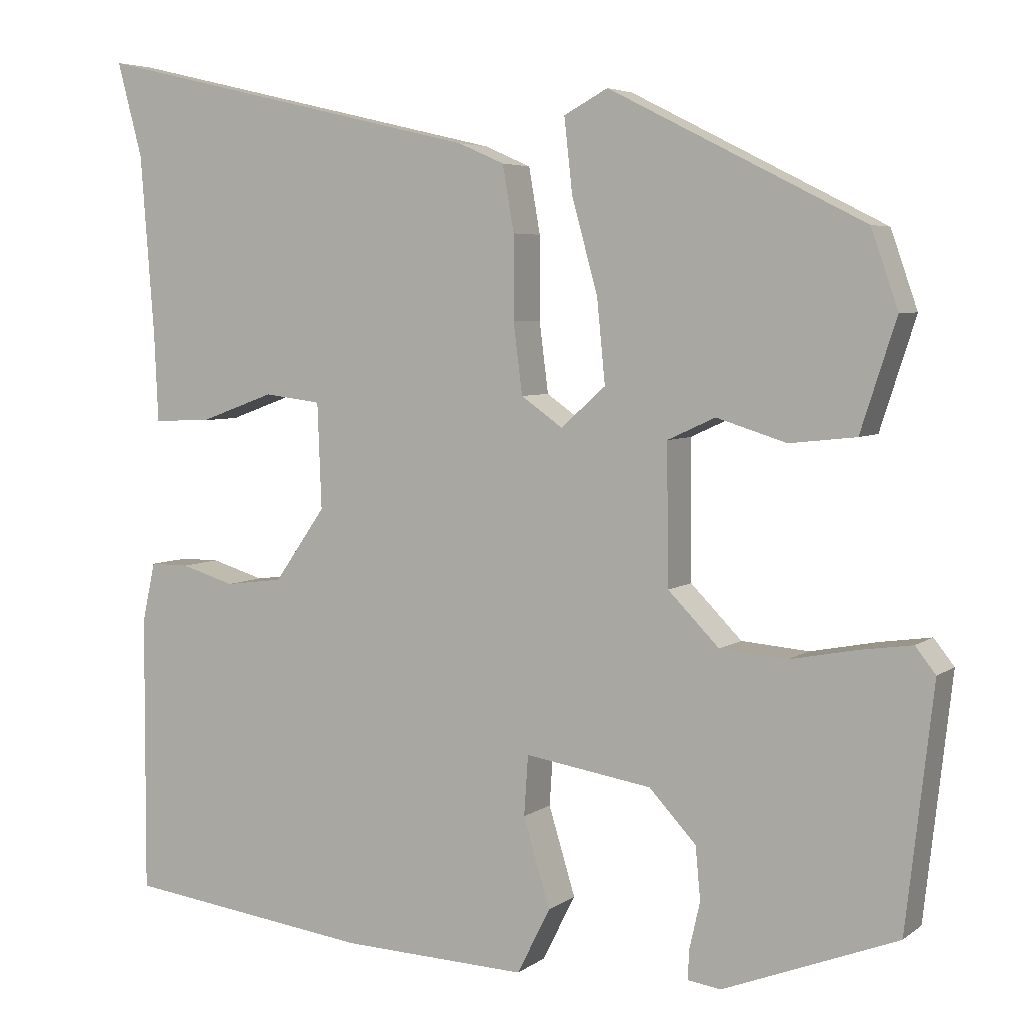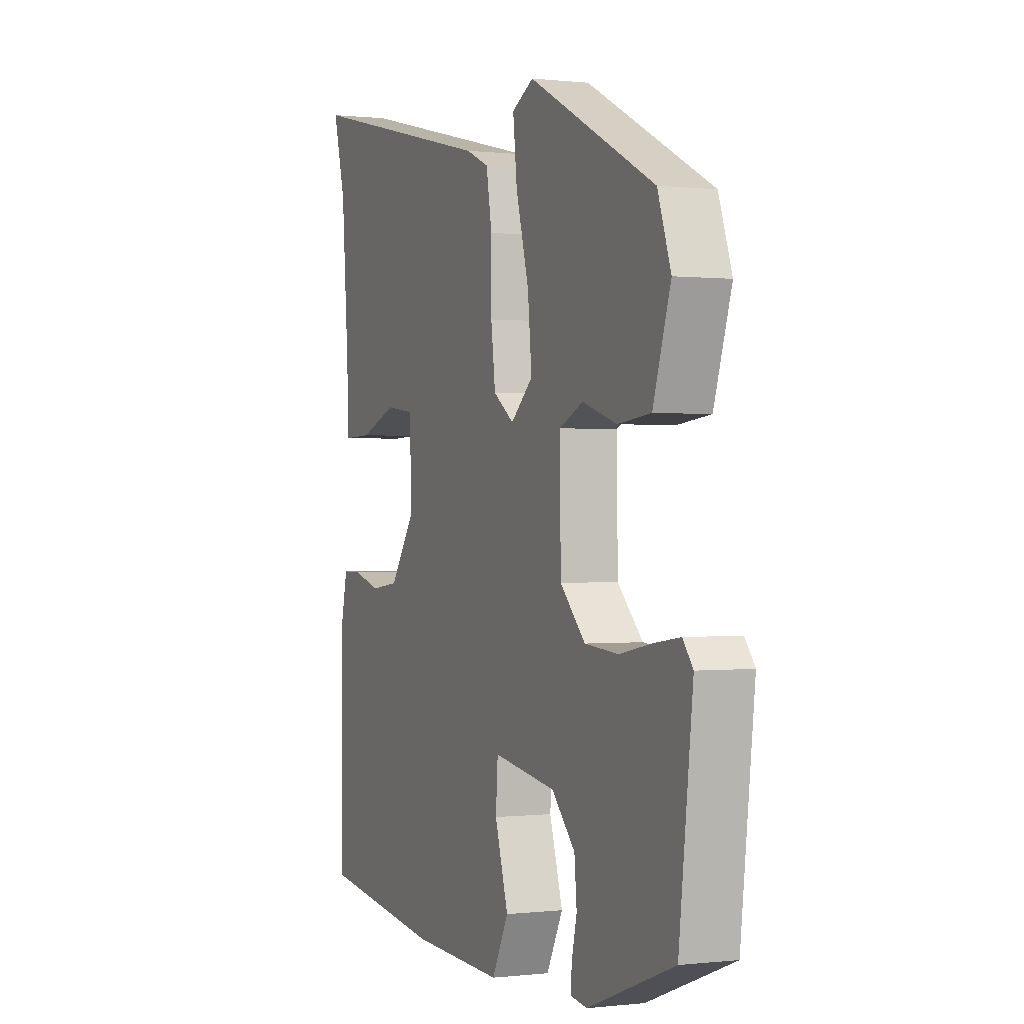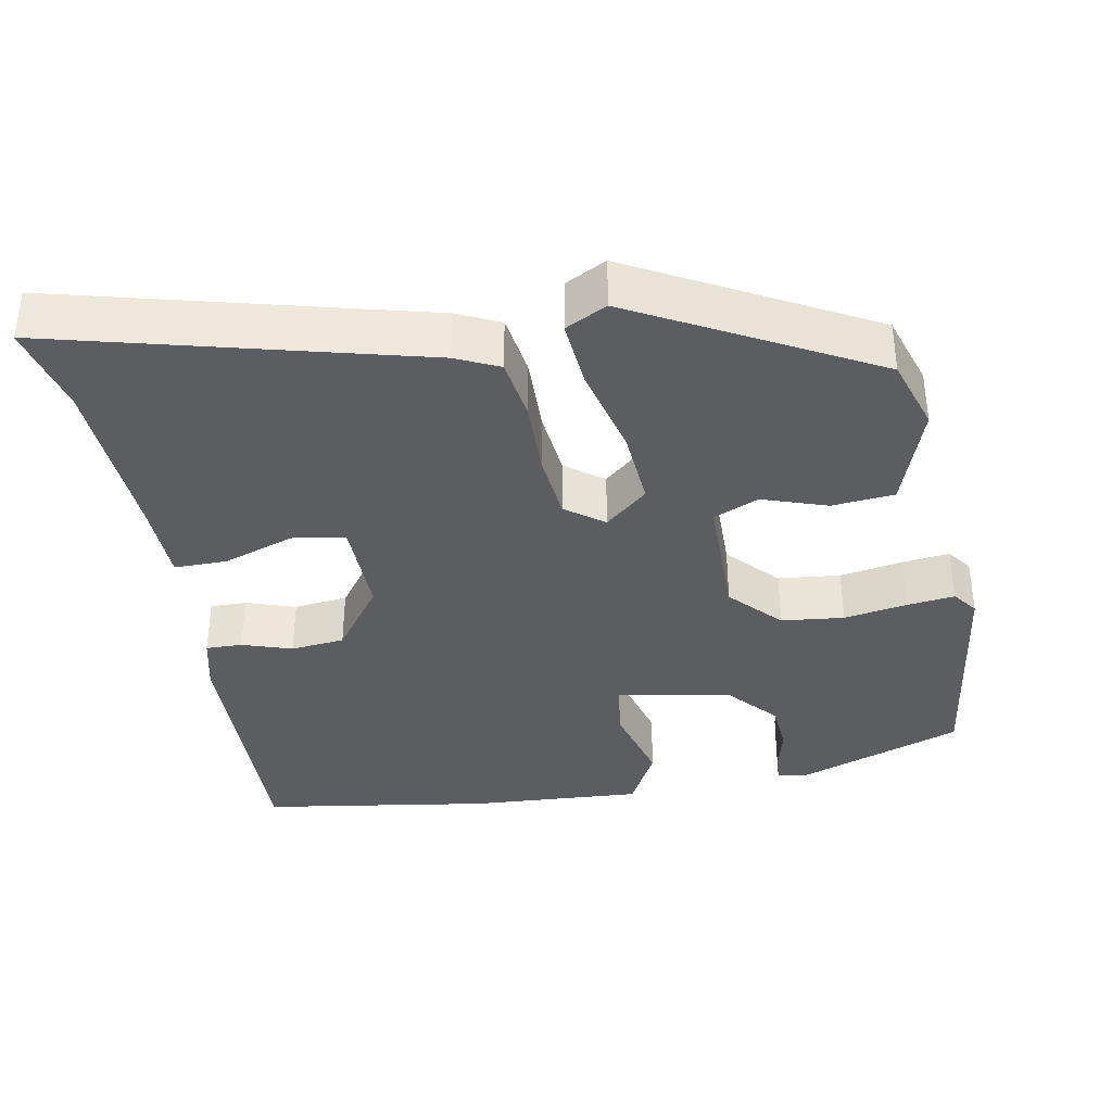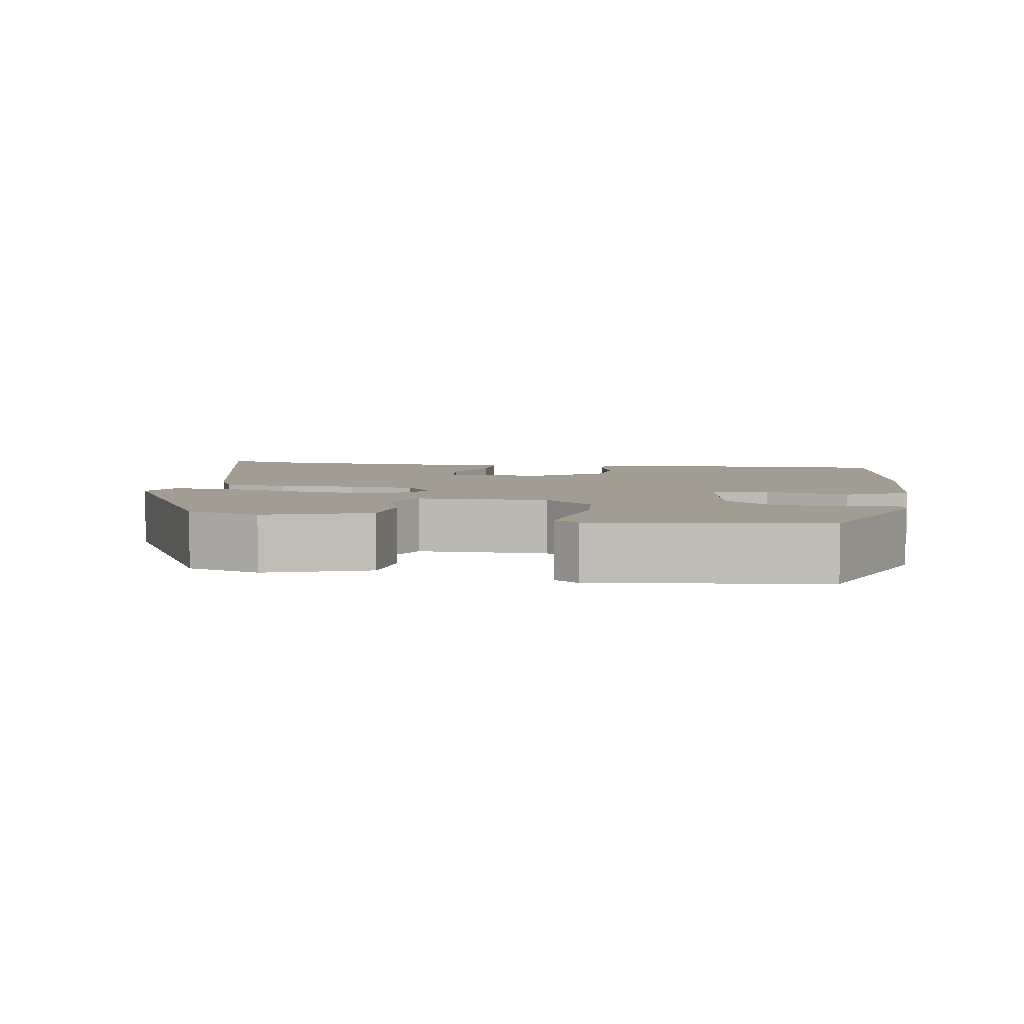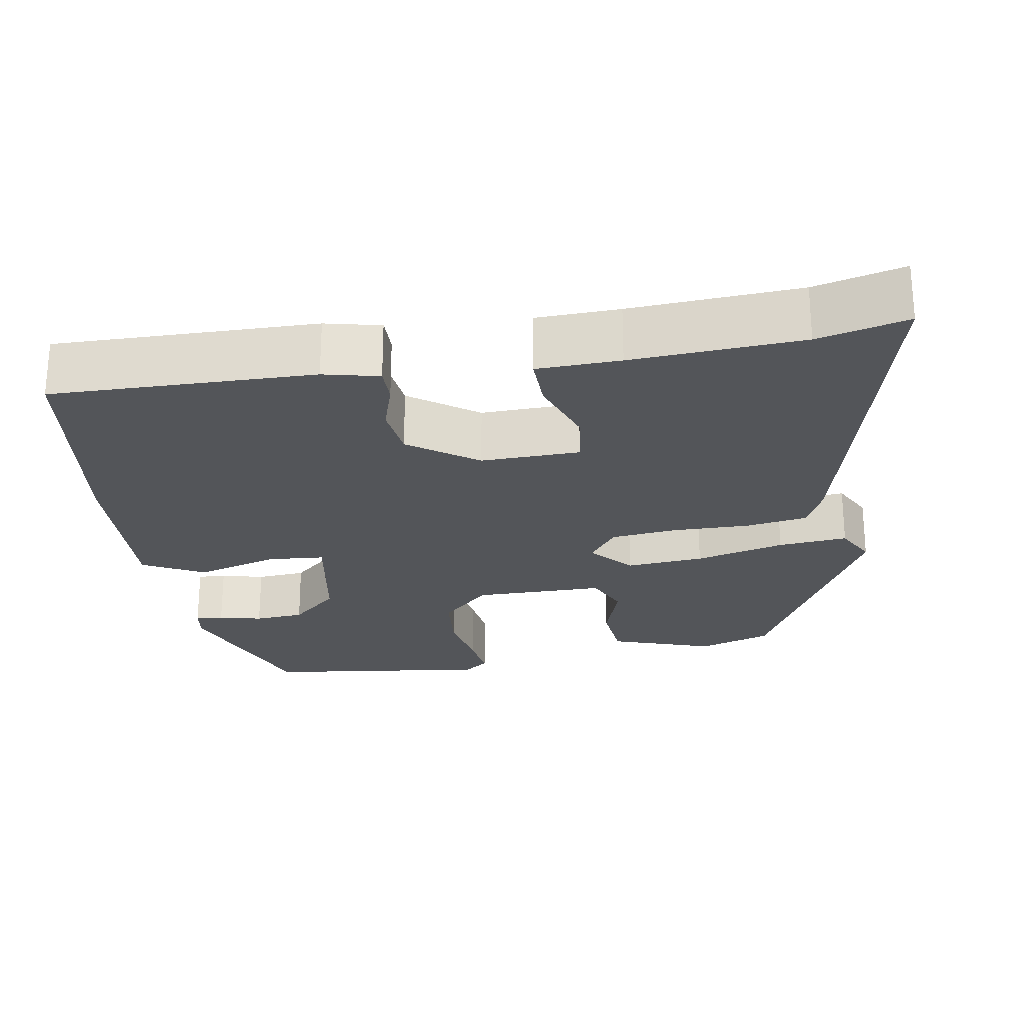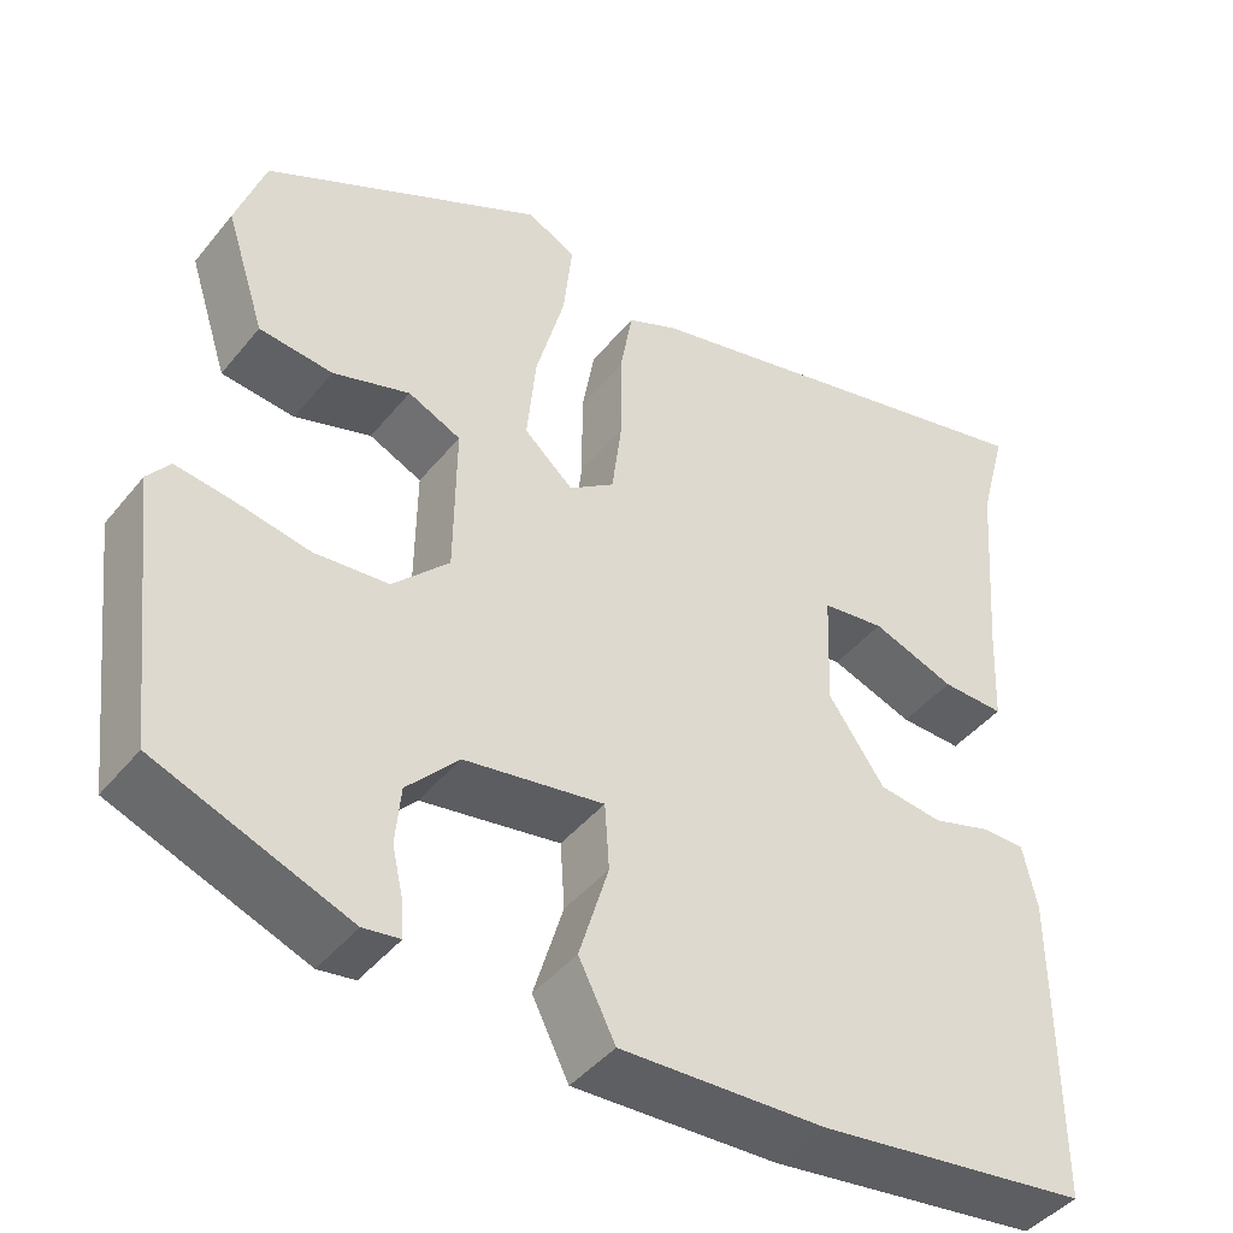
<metadata>
{"format":"obj","ext":"obj","renderer":"f3d","projection":"perspective","resolution":1024,"background":"white","views":[{"elev":4.9,"azim":26.4,"up":"+Z"},{"elev":0.1,"azim":66.6,"up":"+Z"},{"elev":-37.2,"azim":9.2,"up":"+Y"},{"elev":4.9,"azim":98.3,"up":"+Y"},{"elev":-24.4,"azim":-81.2,"up":"+Y"},{"elev":-43.5,"azim":144.1,"up":"+Z"}]}
</metadata>
<code>
v 0.461 0.07 0.379
v 0.494 0.07 0.284
v 0.45 0.07 0.148
v 0.368 0.07 0.139
v 0.282 0.07 0.166
v 0.223 0.07 0.139
v 0.225 0.07 -0.032
v 0.288 0.07 -0.096
v 0.371 0.07 -0.103
v 0.454 0.07 -0.087
v 0.517 0.07 -0.078
v 0.542 0.07 -0.11
v 0.508 0.07 -0.407
v 0.293 0.07 -0.49
v 0.252 0.07 -0.484
v 0.254 0.07 -0.447
v 0.267 0.07 -0.39
v 0.261 0.07 -0.325
v 0.203 0.07 -0.263
v 0.047 0.07 -0.238
v 0.042 0.07 -0.312
v 0.075 0.07 -0.421
v 0.034 0.07 -0.502
v -0.195 0.07 -0.493
v -0.499 0.07 -0.453
v -0.498 0.07 -0.109
v -0.482 0.07 -0.036
v -0.434 0.07 -0.036
v -0.368 0.07 -0.056
v -0.297 0.07 -0.047
v -0.234 0.07 0.043
v -0.239 0.07 0.173
v -0.309 0.07 0.182
v -0.402 0.07 0.148
v -0.472 0.07 0.146
v -0.477 0.07 0.255
v -0.494 0.07 0.477
v -0.525 0.07 0.594
v -0.043 0.07 0.481
v 0.014 0.07 0.456
v 0.028 0.07 0.375
v 0.028 0.07 0.273
v 0.039 0.07 0.186
v 0.09 0.07 0.15
v 0.145 0.07 0.199
v 0.135 0.07 0.301
v 0.103 0.07 0.418
v 0.093 0.07 0.509
v 0.147 0.07 0.538
v 0.461 0 0.379
v 0.494 0 0.284
v 0.45 0 0.148
v 0.368 0 0.139
v 0.282 0 0.166
v 0.223 0 0.139
v 0.225 0 -0.032
v 0.288 0 -0.096
v 0.371 0 -0.103
v 0.454 0 -0.087
v 0.517 0 -0.078
v 0.542 0 -0.11
v 0.508 0 -0.407
v 0.293 0 -0.49
v 0.252 0 -0.484
v 0.254 0 -0.447
v 0.267 0 -0.39
v 0.261 0 -0.325
v 0.203 0 -0.263
v 0.047 0 -0.238
v 0.042 0 -0.312
v 0.075 0 -0.421
v 0.034 0 -0.502
v -0.195 0 -0.493
v -0.499 0 -0.453
v -0.498 0 -0.109
v -0.482 0 -0.036
v -0.434 0 -0.036
v -0.368 0 -0.056
v -0.297 0 -0.047
v -0.234 0 0.043
v -0.239 0 0.173
v -0.309 0 0.182
v -0.402 0 0.148
v -0.472 0 0.146
v -0.477 0 0.255
v -0.494 0 0.477
v -0.525 0 0.594
v -0.043 0 0.481
v 0.014 0 0.456
v 0.028 0 0.375
v 0.028 0 0.273
v 0.039 0 0.186
v 0.09 0 0.15
v 0.145 0 0.199
v 0.135 0 0.301
v 0.103 0 0.418
v 0.093 0 0.509
v 0.147 0 0.538
f 3 4 5
f 2 3 5
f 1 2 5
f 49 1 5
f 48 49 5
f 47 48 5
f 46 47 5
f 45 46 5 6
f 44 45 6 7
f 43 44 7
f 40 41 42
f 39 40 42
f 38 39 42
f 37 38 42
f 36 37 42 43
f 33 34 35 36
f 32 33 36 43
f 31 32 43 7
f 27 28 29
f 26 27 29
f 25 26 29
f 24 25 29
f 23 24 29
f 22 23 29
f 21 22 29
f 20 21 29 30
f 31 7 8
f 30 31 8
f 20 30 8
f 19 20 8
f 15 16 17
f 14 15 17
f 13 14 17
f 12 13 17
f 11 12 17
f 10 11 17
f 9 10 17
f 9 17 18
f 8 9 18 19
f 54 53 52
f 54 52 51
f 54 51 50
f 54 50 98
f 54 98 97
f 54 97 96
f 54 96 95
f 55 54 95 94
f 56 55 94 93
f 56 93 92
f 91 90 89
f 91 89 88
f 91 88 87
f 91 87 86
f 92 91 86 85
f 85 84 83 82
f 92 85 82 81
f 56 92 81 80
f 78 77 76
f 78 76 75
f 78 75 74
f 78 74 73
f 78 73 72
f 78 72 71
f 78 71 70
f 79 78 70 69
f 57 56 80
f 57 80 79
f 57 79 69
f 57 69 68
f 66 65 64
f 66 64 63
f 66 63 62
f 66 62 61
f 66 61 60
f 66 60 59
f 66 59 58
f 67 66 58
f 68 67 58 57
f 1 50 51 2
f 2 51 52 3
f 3 52 53 4
f 4 53 54 5
f 5 54 55 6
f 6 55 56 7
f 7 56 57 8
f 8 57 58 9
f 9 58 59 10
f 10 59 60 11
f 11 60 61 12
f 12 61 62 13
f 13 62 63 14
f 14 63 64 15
f 15 64 65 16
f 16 65 66 17
f 17 66 67 18
f 18 67 68 19
f 19 68 69 20
f 20 69 70 21
f 21 70 71 22
f 22 71 72 23
f 23 72 73 24
f 24 73 74 25
f 25 74 75 26
f 26 75 76 27
f 27 76 77 28
f 28 77 78 29
f 29 78 79 30
f 30 79 80 31
f 31 80 81 32
f 32 81 82 33
f 33 82 83 34
f 34 83 84 35
f 35 84 85 36
f 36 85 86 37
f 37 86 87 38
f 38 87 88 39
f 39 88 89 40
f 40 89 90 41
f 41 90 91 42
f 42 91 92 43
f 43 92 93 44
f 44 93 94 45
f 45 94 95 46
f 46 95 96 47
f 47 96 97 48
f 48 97 98 49
f 49 98 50 1

</code>
